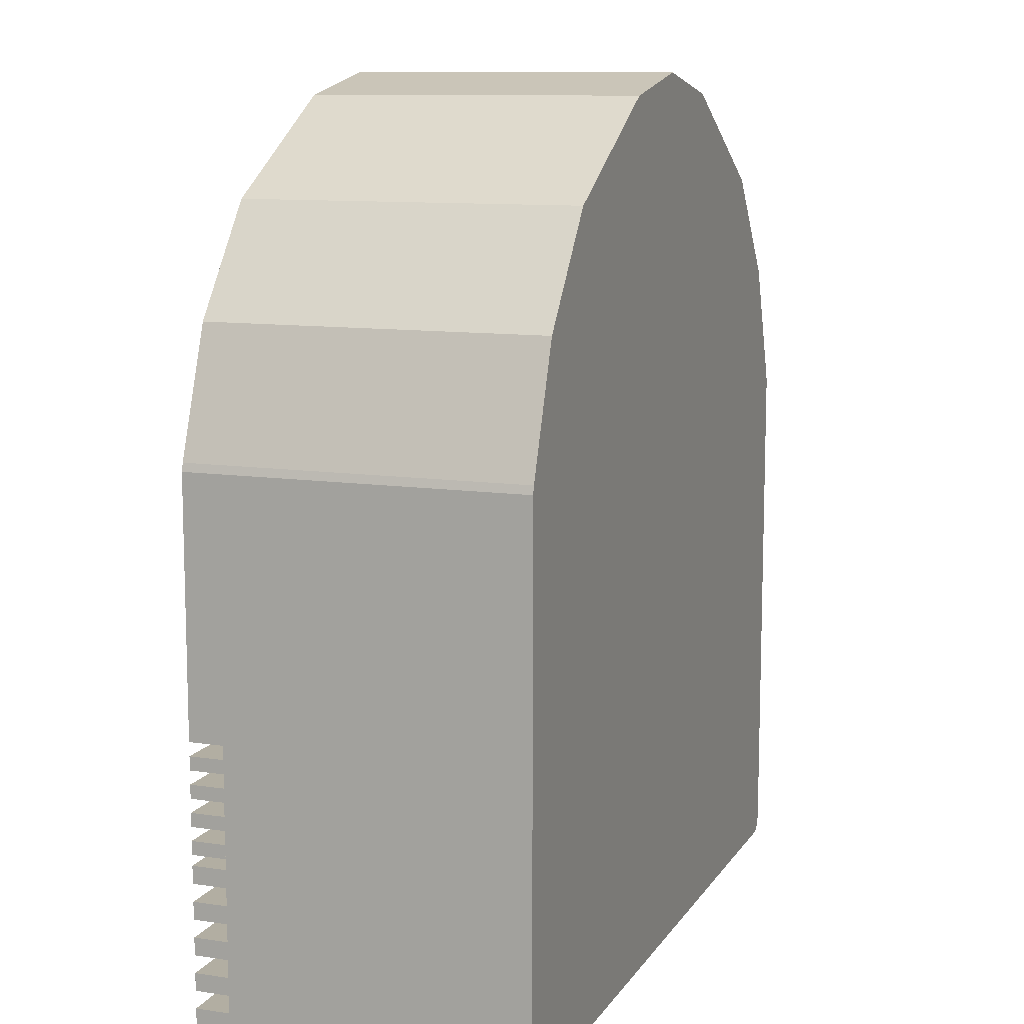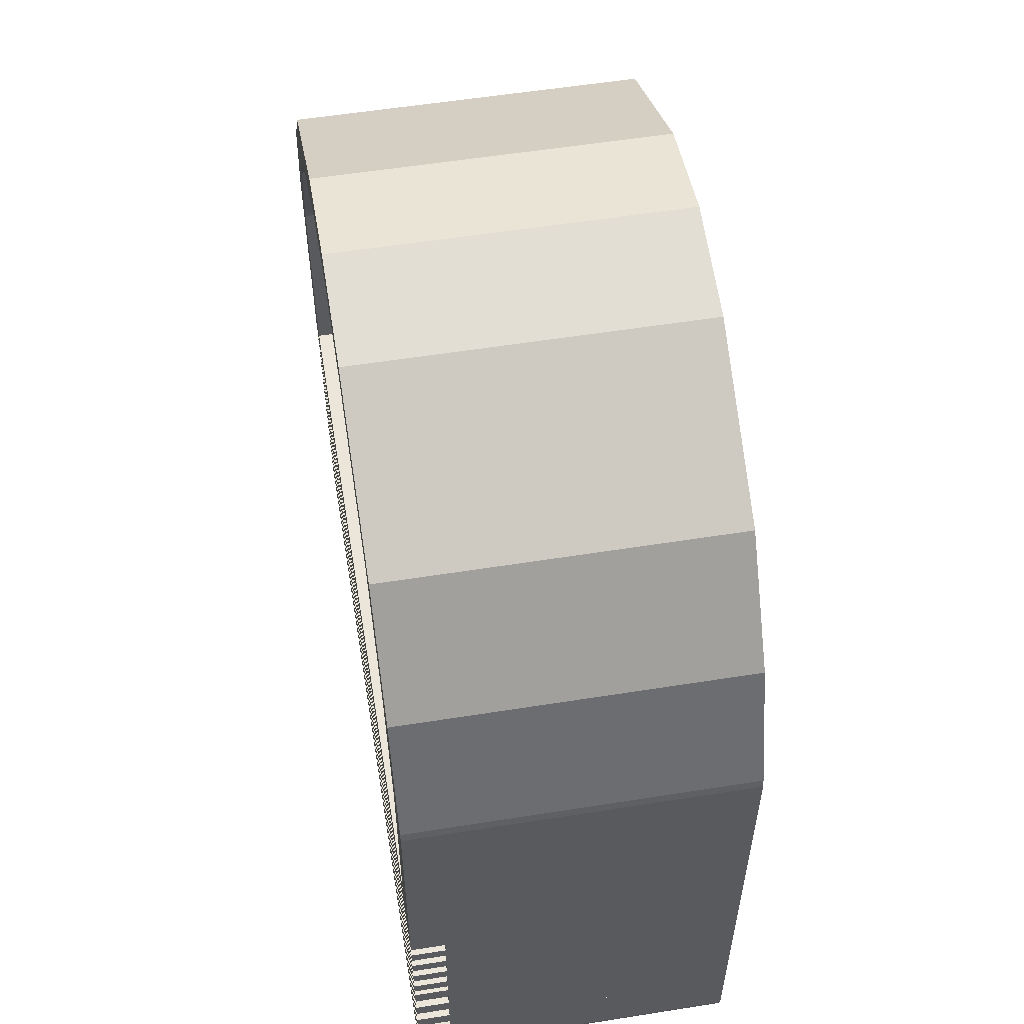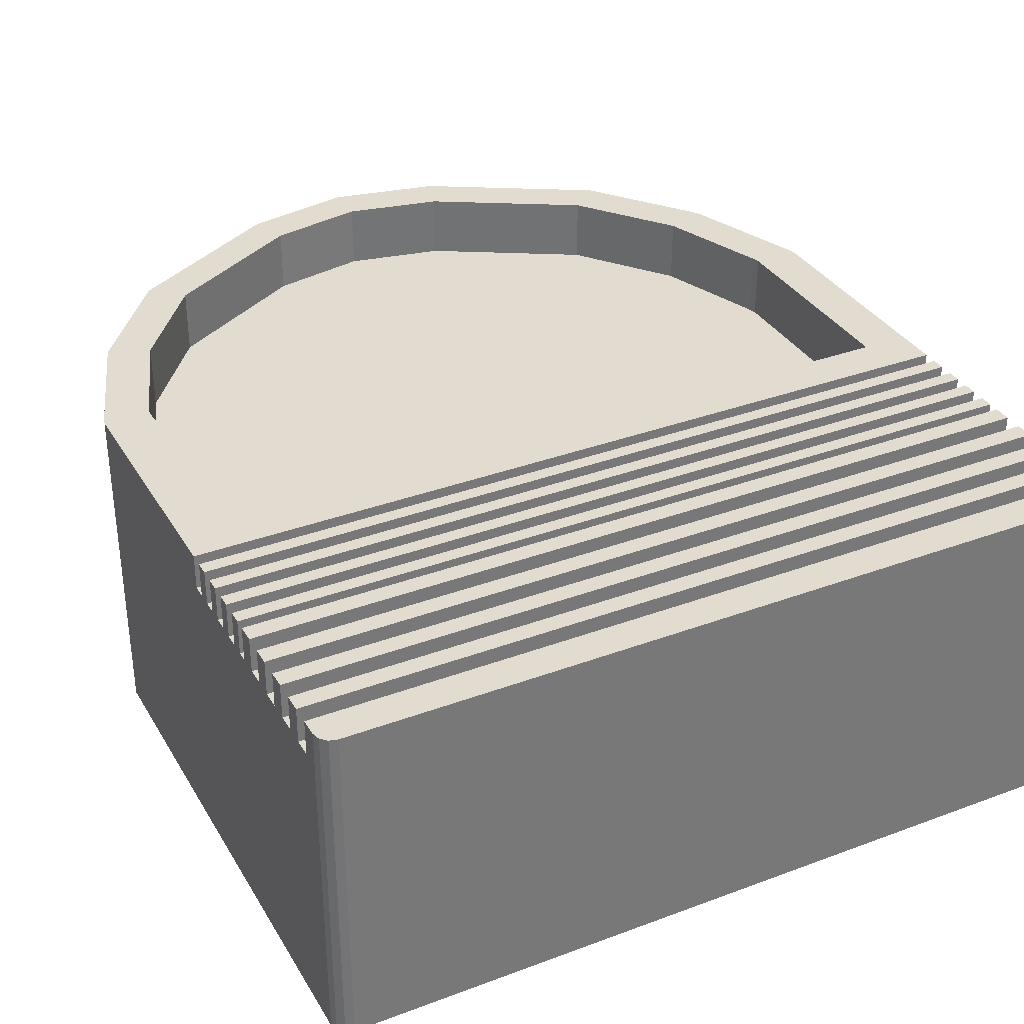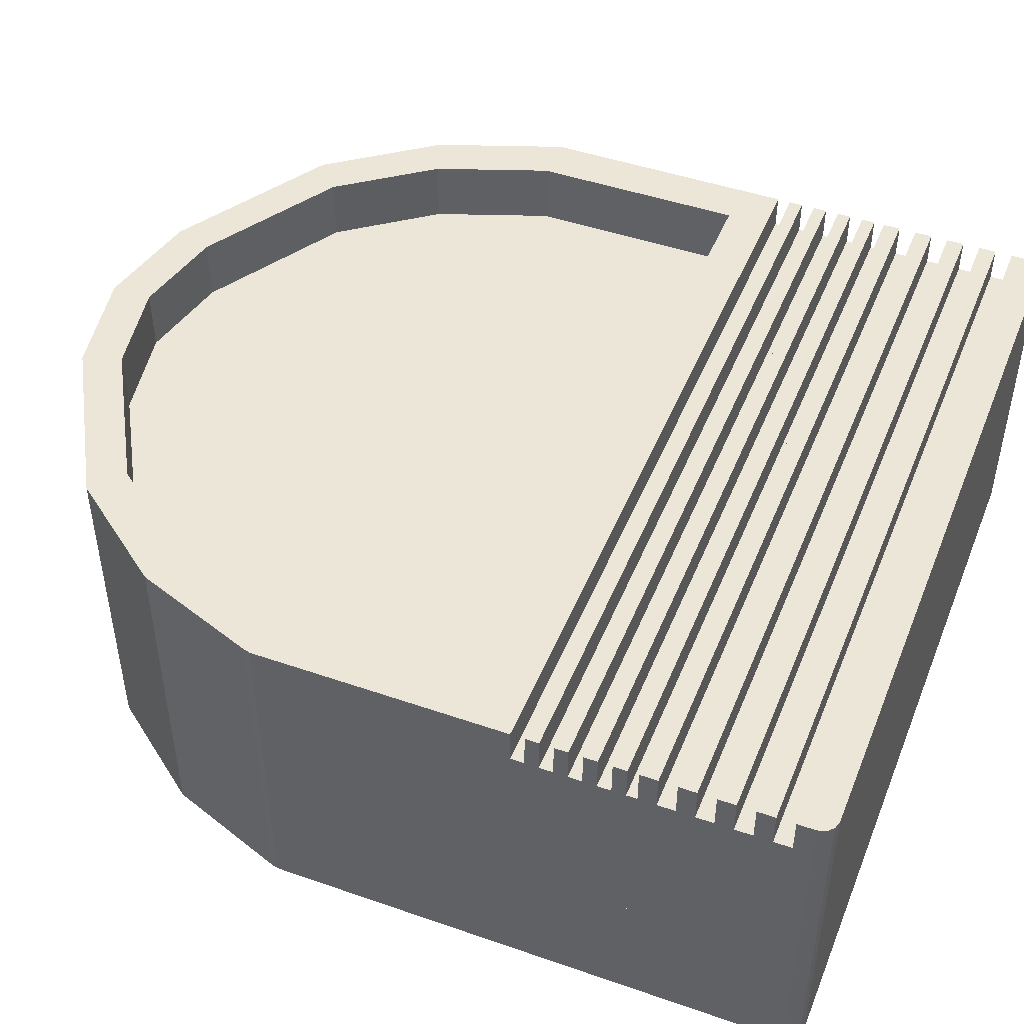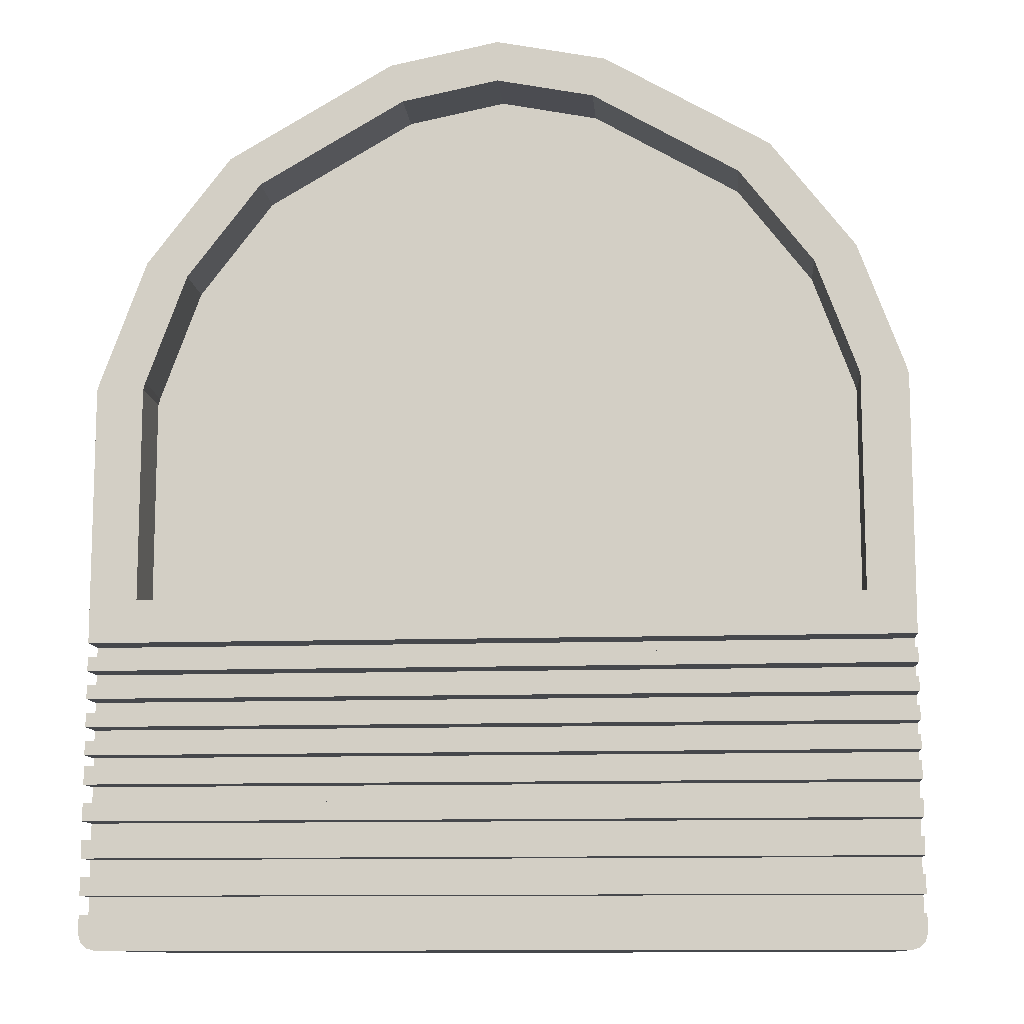
<metadata>
{"format":"obj","ext":"obj","renderer":"f3d","projection":"perspective","resolution":1024,"background":"white","views":[{"elev":10.7,"azim":110.5,"up":"+Y"},{"elev":56.6,"azim":80.6,"up":"+Y"},{"elev":34.2,"azim":-26.7,"up":"+Z"},{"elev":46.4,"azim":-68.4,"up":"+Z"},{"elev":-11.1,"azim":5.0,"up":"+Y"}]}
</metadata>
<code>
v -2.403 1.051 -0.1113
v -2.403 1.051 -0.8986
v 2.403 1.051 -0.8986
v 2.403 1.051 -0.1113
v -2.403 0.945 -0.1113
v -2.403 0.945 -0.8986
v 2.403 0.945 -0.8986
v 2.403 0.945 -0.1113
v -2.403 0.839 -0.1113
v -2.403 0.839 -0.8986
v 2.403 0.839 -0.8986
v 2.403 0.839 -0.1113
v -2.403 0.733 -0.1113
v -2.403 0.733 -0.8986
v 2.403 0.733 -0.8986
v 2.403 0.733 -0.1113
v -2.403 0.6271 -0.1113
v -2.403 0.6271 -0.8986
v 2.403 0.6271 -0.8986
v 2.403 0.6271 -0.1113
v -2.403 0.5211 -0.1113
v -2.403 0.5211 -0.8986
v 2.403 0.5211 -0.8986
v 2.403 0.5211 -0.1113
v -2.403 0.4151 -0.1113
v -2.403 0.4151 -0.8986
v 2.403 0.4151 -0.8986
v 2.403 0.4151 -0.1113
v -2.403 0.3091 -0.1113
v -2.403 0.3091 -0.8986
v 2.403 0.3091 -0.8986
v 2.403 0.3091 -0.1113
v -2.403 0.2031 -0.1113
v -2.403 0.2031 -0.8986
v 2.403 0.2031 -0.8986
v 2.403 0.2031 -0.1113
v -2.403 0.09709 -0.1113
v -2.403 0.09709 -0.8986
v 2.403 0.09709 -0.8986
v 2.403 0.09709 -0.1113
v -2.403 1.852 -0.1113
v -2.403 1.852 -0.8986
v 2.403 1.852 -0.8986
v 2.403 1.852 -0.1113
v -2.403 1.77 -0.1113
v -2.403 1.77 -0.8986
v 2.403 1.77 -0.8986
v 2.403 1.77 -0.1113
v -2.403 1.688 -0.1113
v -2.403 1.688 -0.8986
v 2.403 1.688 -0.8986
v 2.403 1.688 -0.1113
v -2.403 1.606 -0.1113
v -2.403 1.606 -0.8986
v 2.403 1.606 -0.8986
v 2.403 1.606 -0.1113
v -2.403 1.524 -0.1113
v -2.403 1.524 -0.8986
v 2.403 1.524 -0.8986
v 2.403 1.524 -0.1113
v -2.403 1.442 -0.1113
v -2.403 1.442 -0.8986
v 2.403 1.442 -0.8986
v 2.403 1.442 -0.1113
v -2.403 1.36 -0.1113
v -2.403 1.36 -0.8986
v 2.403 1.36 -0.8986
v 2.403 1.36 -0.1113
v -2.403 1.278 -0.1113
v -2.403 1.278 -0.8986
v 2.403 1.278 -0.8986
v 2.403 1.278 -0.1113
v -2.403 1.196 -0.1113
v -2.403 1.196 -0.8986
v 2.403 1.196 -0.8986
v 2.403 1.196 -0.1113
v -2.403 1.115 -0.1113
v -2.403 1.115 -0.8986
v 2.403 1.115 -0.8986
v 2.403 1.115 -0.1113
v 2.403 0.945 0.9195
v 2.206 0.945 0.9195
v 2.403 1.051 0.9195
v 2.206 1.051 0.9195
v -2.206 0.945 0.9195
v -2.403 0.945 0.9195
v -2.206 1.051 0.9195
v -2.403 1.051 0.9195
v 2.403 0.733 0.9195
v 2.206 0.733 0.9195
v 2.403 0.839 0.9195
v 2.206 0.839 0.9195
v -2.206 0.733 0.9195
v -2.403 0.733 0.9195
v -2.206 0.839 0.9195
v -2.403 0.839 0.9195
v 2.403 0.5211 0.9195
v 2.206 0.5211 0.9195
v 2.403 0.6271 0.9195
v 2.206 0.6271 0.9195
v -2.206 0.5211 0.9195
v -2.403 0.5211 0.9195
v -2.206 0.6271 0.9195
v -2.403 0.6271 0.9195
v 2.403 0.3091 0.9195
v 2.206 0.3091 0.9195
v 2.403 0.4151 0.9195
v 2.206 0.4151 0.9195
v -2.206 0.3091 0.9195
v -2.403 0.3091 0.9195
v -2.206 0.4151 0.9195
v -2.403 0.4151 0.9195
v -2.206 0.2031 0.9195
v 2.403 1.852 0.9195
v 2.403 1.77 0.9195
v -2.403 1.77 0.9195
v -2.403 1.852 0.9195
v 2.403 1.606 0.9195
v 2.206 1.606 0.9195
v 2.403 1.688 0.9195
v 2.206 1.688 0.9195
v -2.206 1.606 0.9195
v -2.403 1.606 0.9195
v -2.206 1.688 0.9195
v -2.403 1.688 0.9195
v 2.403 1.442 0.9195
v 2.206 1.442 0.9195
v 2.403 1.524 0.9195
v 2.206 1.524 0.9195
v -2.206 1.442 0.9195
v -2.403 1.442 0.9195
v -2.206 1.524 0.9195
v -2.403 1.524 0.9195
v 2.403 1.278 0.9195
v 2.206 1.278 0.9195
v 2.403 1.36 0.9195
v 2.206 1.36 0.9195
v -2.206 1.278 0.9195
v -2.403 1.278 0.9195
v -2.206 1.36 0.9195
v -2.403 1.36 0.9195
v 2.403 1.115 0.9195
v 2.206 1.115 0.9195
v 2.403 1.196 0.9195
v 2.206 1.196 0.9195
v -2.206 1.115 0.9195
v -2.403 1.115 0.9195
v -2.206 1.196 0.9195
v -2.403 1.196 0.9195
v 2.403 0.945 1.129
v 2.206 0.945 1.129
v 2.403 1.051 1.129
v 2.206 1.051 1.129
v -2.206 0.945 1.129
v -2.403 0.945 1.129
v -2.206 1.051 1.129
v -2.403 1.051 1.129
v 2.403 0.733 1.129
v 2.206 0.733 1.129
v 2.403 0.839 1.129
v 2.206 0.839 1.129
v -2.206 0.733 1.129
v -2.403 0.733 1.129
v -2.206 0.839 1.129
v -2.403 0.839 1.129
v 2.403 0.5211 1.129
v 2.206 0.5211 1.129
v 2.403 0.6271 1.129
v 2.206 0.6271 1.129
v -2.206 0.5211 1.129
v -2.403 0.5211 1.129
v -2.206 0.6271 1.129
v -2.403 0.6271 1.129
v 2.403 0.3091 1.129
v 2.206 0.3091 1.129
v 2.403 0.4151 1.129
v 2.206 0.4151 1.129
v -2.206 0.3091 1.129
v -2.403 0.3091 1.129
v -2.206 0.4151 1.129
v -2.403 0.4151 1.129
v 2.403 0.09709 1.129
v 2.403 0.2031 1.129
v -2.403 0.09709 1.129
v -2.206 0.2031 1.129
v -2.403 0.2031 1.129
v 2.403 1.852 1.129
v 2.403 1.77 1.129
v -2.403 1.77 1.129
v -2.403 1.852 1.129
v 2.403 1.606 1.129
v 2.206 1.606 1.129
v 2.403 1.688 1.129
v 2.206 1.688 1.129
v -2.206 1.606 1.129
v -2.403 1.606 1.129
v -2.206 1.688 1.129
v -2.403 1.688 1.129
v 2.403 1.442 1.129
v 2.206 1.442 1.129
v 2.403 1.524 1.129
v 2.206 1.524 1.129
v -2.206 1.442 1.129
v -2.403 1.442 1.129
v -2.206 1.524 1.129
v -2.403 1.524 1.129
v 2.403 1.278 1.129
v 2.206 1.278 1.129
v 2.403 1.36 1.129
v 2.206 1.36 1.129
v -2.206 1.278 1.129
v -2.403 1.278 1.129
v -2.206 1.36 1.129
v -2.403 1.36 1.129
v 2.403 1.115 1.129
v 2.206 1.115 1.129
v 2.403 1.196 1.129
v 2.206 1.196 1.129
v -2.206 1.115 1.129
v -2.403 1.115 1.129
v -2.206 1.196 1.129
v -2.403 1.196 1.129
v -2.403 0.2031 0.9195
v -2.403 0.09709 0.9195
v 2.403 0.2031 0.9195
v 2.403 0.09709 0.9195
v -2.39 3.339 -0.1113
v -2.403 3.29 -0.1113
v -2.403 3.29 -0.8986
v -2.39 3.339 -0.8986
v 2.39 3.339 -0.1113
v 2.403 3.29 -0.1113
v 2.403 3.29 -0.8986
v 2.39 3.339 -0.8986
v -2.355 0.01301 -0.1113
v -2.39 0.04854 -0.1113
v -2.306 0 -0.1113
v -2.306 0 -0.8986
v -2.355 0.01301 -0.8986
v -2.39 0.04854 -0.8986
v 2.39 0.04854 -0.1113
v 2.355 0.01301 -0.1113
v 2.306 0 -0.1113
v 2.39 0.04854 -0.8986
v 2.355 0.01301 -0.8986
v 2.306 0 -0.8986
v 2.39 3.339 0.9195
v 2.403 3.29 0.9195
v -2.39 3.339 0.9195
v -2.403 3.29 0.9195
v 2.403 3.29 1.129
v 2.39 3.339 1.129
v -2.39 3.339 1.129
v -2.403 3.29 1.129
v 2.306 0 1.129
v 2.355 0.01301 1.129
v 2.39 0.04854 1.129
v -2.306 0 1.129
v -2.39 0.04854 1.129
v -2.355 0.01301 1.129
v 0 5.421 1.129
v 0 5.421 0.9195
v 0 5.421 -0.1113
v 0 5.421 -0.8986
v -0.6515 5.291 1.129
v -0.6515 5.291 0.9195
v -0.6515 5.291 -0.1113
v -0.6515 5.291 -0.8986
v -1.629 4.723 1.129
v -1.629 4.723 0.9195
v -1.629 4.723 -0.1113
v -1.629 4.723 -0.8986
v -2.121 4.08 1.129
v -2.121 4.08 0.9195
v -2.121 4.08 -0.1113
v -2.121 4.08 -0.8986
v 2.121 4.08 1.129
v 2.121 4.08 0.9195
v 2.121 4.08 -0.1113
v 2.121 4.08 -0.8986
v 1.629 4.723 1.129
v 1.629 4.723 0.9195
v 1.629 4.723 -0.1113
v 1.629 4.723 -0.8986
v 0.6515 5.291 1.129
v 0.6515 5.291 0.9195
v 0.6515 5.291 -0.1113
v 0.6515 5.291 -0.8986
v 2.124 2.02 1.129
v -2.124 2.02 1.129
v 2.124 3.291 1.129
v 2.112 3.334 1.129
v 1.875 3.989 1.129
v 1.44 4.557 1.129
v 0.5758 5.059 1.129
v 0 5.174 1.129
v -0.5758 5.059 1.129
v -1.44 4.557 1.129
v -1.875 3.989 1.129
v -2.112 3.334 1.129
v -2.124 3.291 1.129
v 2.124 2.02 0.7424
v -2.124 2.02 0.7424
v 2.124 3.291 0.7424
v 2.112 3.334 0.7424
v 1.875 3.989 0.7424
v 1.44 4.557 0.7424
v 0.5758 5.059 0.7424
v 0 5.174 0.7424
v -0.5758 5.059 0.7424
v -1.44 4.557 0.7424
v -1.875 3.989 0.7424
v -2.112 3.334 0.7424
v -2.124 3.291 0.7424
v -2.403 0.09709 0.9195
v 2.403 0.09709 0.9195
v -2.403 1.852 0.9195
v 2.403 1.852 0.9195
v -2.403 1.852 -0.1113
v 2.403 1.852 -0.1113
v -2.403 0.09709 -0.1113
v 2.403 0.09709 -0.1113
f 2 1 77 78
f 79 3 2 78
f 4 3 79 80
f 6 5 1 2
f 3 7 6 2
f 8 7 3 4
f 151 150 152 153
f 10 9 5 6
f 7 11 10 6
f 12 11 7 8
f 14 13 9 10
f 11 15 14 10
f 16 15 11 12
f 159 158 160 161
f 18 17 13 14
f 15 19 18 14
f 20 19 15 16
f 22 21 17 18
f 19 23 22 18
f 24 23 19 20
f 167 166 168 169
f 26 25 21 22
f 23 27 26 22
f 28 27 23 24
f 30 29 25 26
f 27 31 30 26
f 32 31 27 28
f 175 174 176 177
f 34 33 29 30
f 31 35 34 30
f 36 35 31 32
f 38 37 33 34
f 35 39 38 34
f 40 39 35 36
f 182 183 185 186 184
f 46 45 41 42
f 43 47 46 42
f 48 47 43 44
f 189 188 187 190
f 50 49 45 46
f 47 51 50 46
f 52 51 47 48
f 54 53 49 50
f 51 55 54 50
f 56 55 51 52
f 192 191 193 194
f 58 57 53 54
f 55 59 58 54
f 60 59 55 56
f 62 61 57 58
f 59 63 62 58
f 64 63 59 60
f 200 199 201 202
f 66 65 61 62
f 63 67 66 62
f 68 67 63 64
f 70 69 65 66
f 67 71 70 66
f 72 71 67 68
f 208 207 209 210
f 74 73 69 70
f 71 75 74 70
f 76 75 71 72
f 78 77 73 74
f 75 79 78 74
f 80 79 75 76
f 216 215 217 218
f 196 195 197 198
f 204 203 205 206
f 212 211 213 214
f 220 219 221 222
f 155 154 156 157
f 163 162 164 165
f 171 170 172 173
f 179 178 180 181
f 195 192 194 197
f 203 200 202 205
f 211 208 210 213
f 219 216 218 221
f 154 151 153 156
f 162 159 161 164
f 170 167 169 172
f 178 175 177 180
f 223 224 184 186
f 82 81 150 151
f 81 83 152 150
f 83 84 153 152
f 86 85 154 155
f 87 88 157 156
f 88 86 155 157
f 85 82 151 154
f 84 87 156 153
f 90 89 158 159
f 89 91 160 158
f 91 92 161 160
f 94 93 162 163
f 95 96 165 164
f 96 94 163 165
f 93 90 159 162
f 92 95 164 161
f 98 97 166 167
f 97 99 168 166
f 99 100 169 168
f 102 101 170 171
f 103 104 173 172
f 104 102 171 173
f 101 98 167 170
f 100 103 172 169
f 106 105 174 175
f 105 107 176 174
f 107 108 177 176
f 110 109 178 179
f 111 112 181 180
f 112 110 179 181
f 109 106 175 178
f 108 111 180 177
f 115 114 187 188
f 189 116 115 188
f 117 116 189 190
f 119 118 191 192
f 118 120 193 191
f 120 121 194 193
f 123 122 195 196
f 124 125 198 197
f 125 123 196 198
f 122 119 192 195
f 127 126 199 200
f 126 128 201 199
f 128 129 202 201
f 131 130 203 204
f 132 133 206 205
f 133 131 204 206
f 130 127 200 203
f 129 132 205 202
f 135 134 207 208
f 134 136 209 207
f 136 137 210 209
f 139 138 211 212
f 140 141 214 213
f 141 139 212 214
f 138 135 208 211
f 137 140 213 210
f 143 142 215 216
f 142 144 217 215
f 144 145 218 217
f 147 146 219 220
f 148 149 222 221
f 149 147 220 222
f 146 143 216 219
f 145 148 221 218
f 194 121 124 197
f 225 183 182 226
f 183 225 113 185
f 227 249 274 275
f 227 228 250 249
f 228 227 230 229
f 230 227 275 276
f 232 231 247 248
f 247 231 279 278
f 234 280 279 231
f 231 232 233 234
f 37 236 259 184
f 236 235 260 259
f 235 237 258 260
f 237 235 239 238
f 235 236 240 239
f 236 37 38 240
f 243 242 256 255
f 242 241 257 256
f 241 40 182 257
f 40 241 244 39
f 241 242 245 244
f 242 243 246 245
f 248 247 252 251
f 252 247 278 277
f 249 253 273 274
f 249 250 254 253
f 246 243 237 238
f 42 41 228 229
f 44 43 233 232
f 44 232 248 114
f 228 41 117 250
f 114 248 251 187
f 250 117 190 254
f 258 237 243 255
f 233 43 42 229 230 276 272 268 264 288 284 280 234
f 238 239 240 38 39 244 245 246
f 303 302 304 305 306 307 308 309 310 311 312 313 314
f 258 255 256 257 182 184 259 260
f 262 261 285 286
f 286 287 263 262
f 287 288 264 263
f 266 265 261 262
f 262 263 267 266
f 263 264 268 267
f 270 269 265 266
f 266 267 271 270
f 267 268 272 271
f 274 273 269 270
f 270 271 275 274
f 271 272 276 275
f 282 281 277 278
f 278 279 283 282
f 279 280 284 283
f 286 285 281 282
f 282 283 287 286
f 283 284 288 287
f 190 187 289 290
f 187 251 291 289
f 251 252 292 291
f 252 277 293 292
f 277 281 294 293
f 281 285 295 294
f 285 261 296 295
f 261 265 297 296
f 265 269 298 297
f 269 273 299 298
f 273 253 300 299
f 253 254 301 300
f 254 190 290 301
f 290 289 302 303
f 289 291 304 302
f 291 292 305 304
f 292 293 306 305
f 293 294 307 306
f 294 295 308 307
f 295 296 309 308
f 296 297 310 309
f 297 298 311 310
f 298 299 312 311
f 299 300 313 312
f 300 301 314 313
f 301 290 303 314
f 223 186 185 113
f 315 316 318 317
f 317 318 320 319
f 319 320 322 321
f 321 322 316 315
f 316 322 320 318
f 321 315 317 319

</code>
